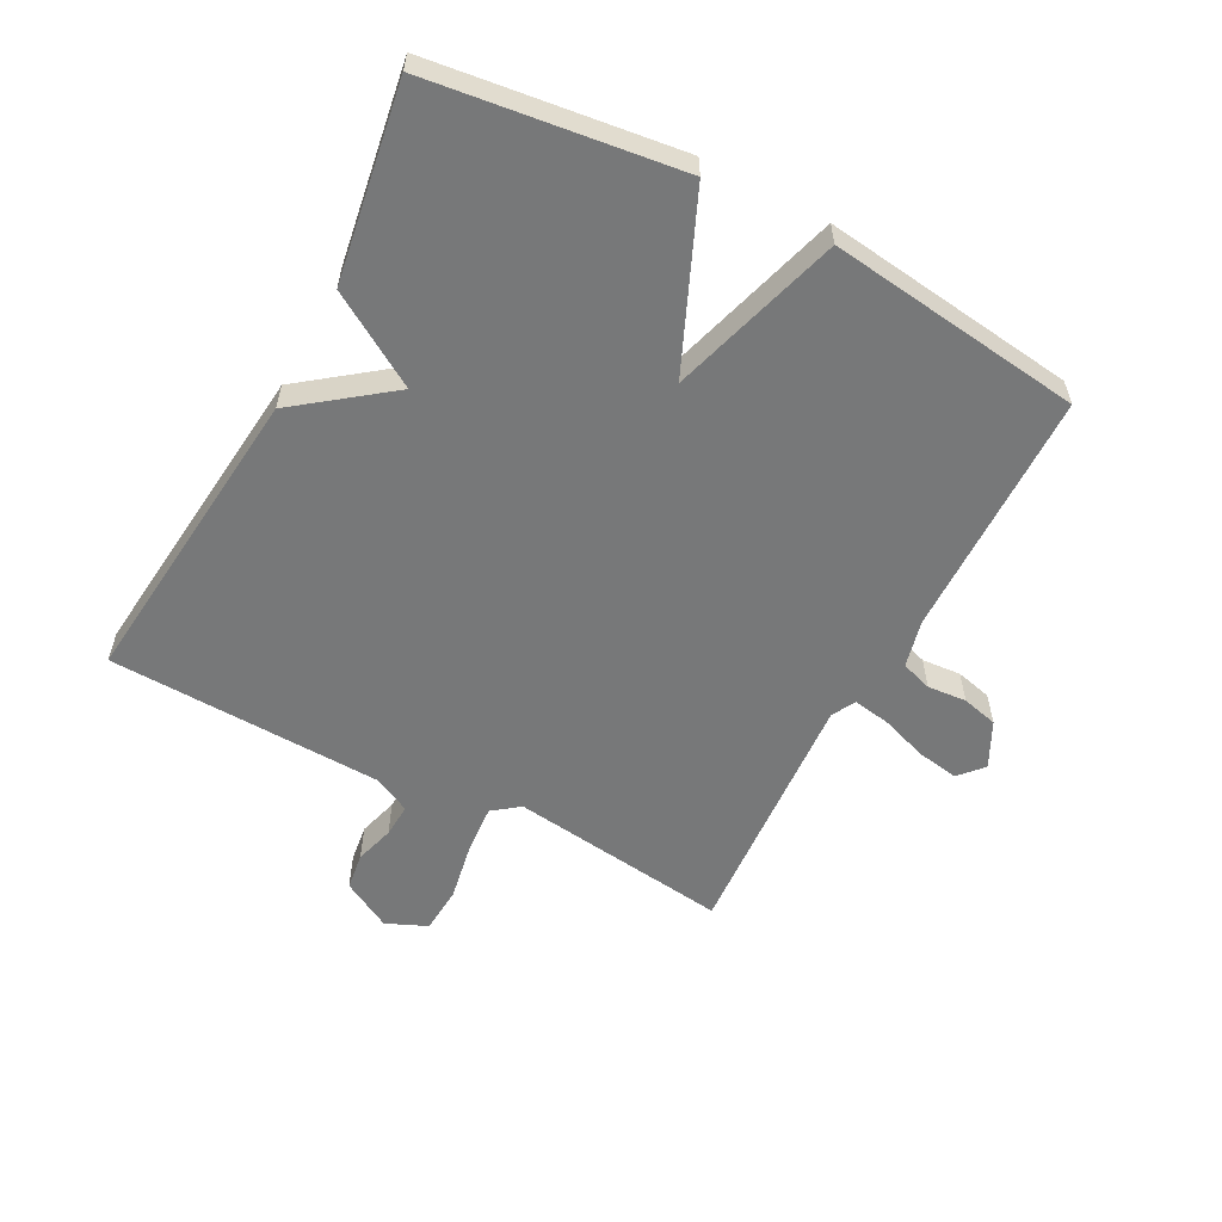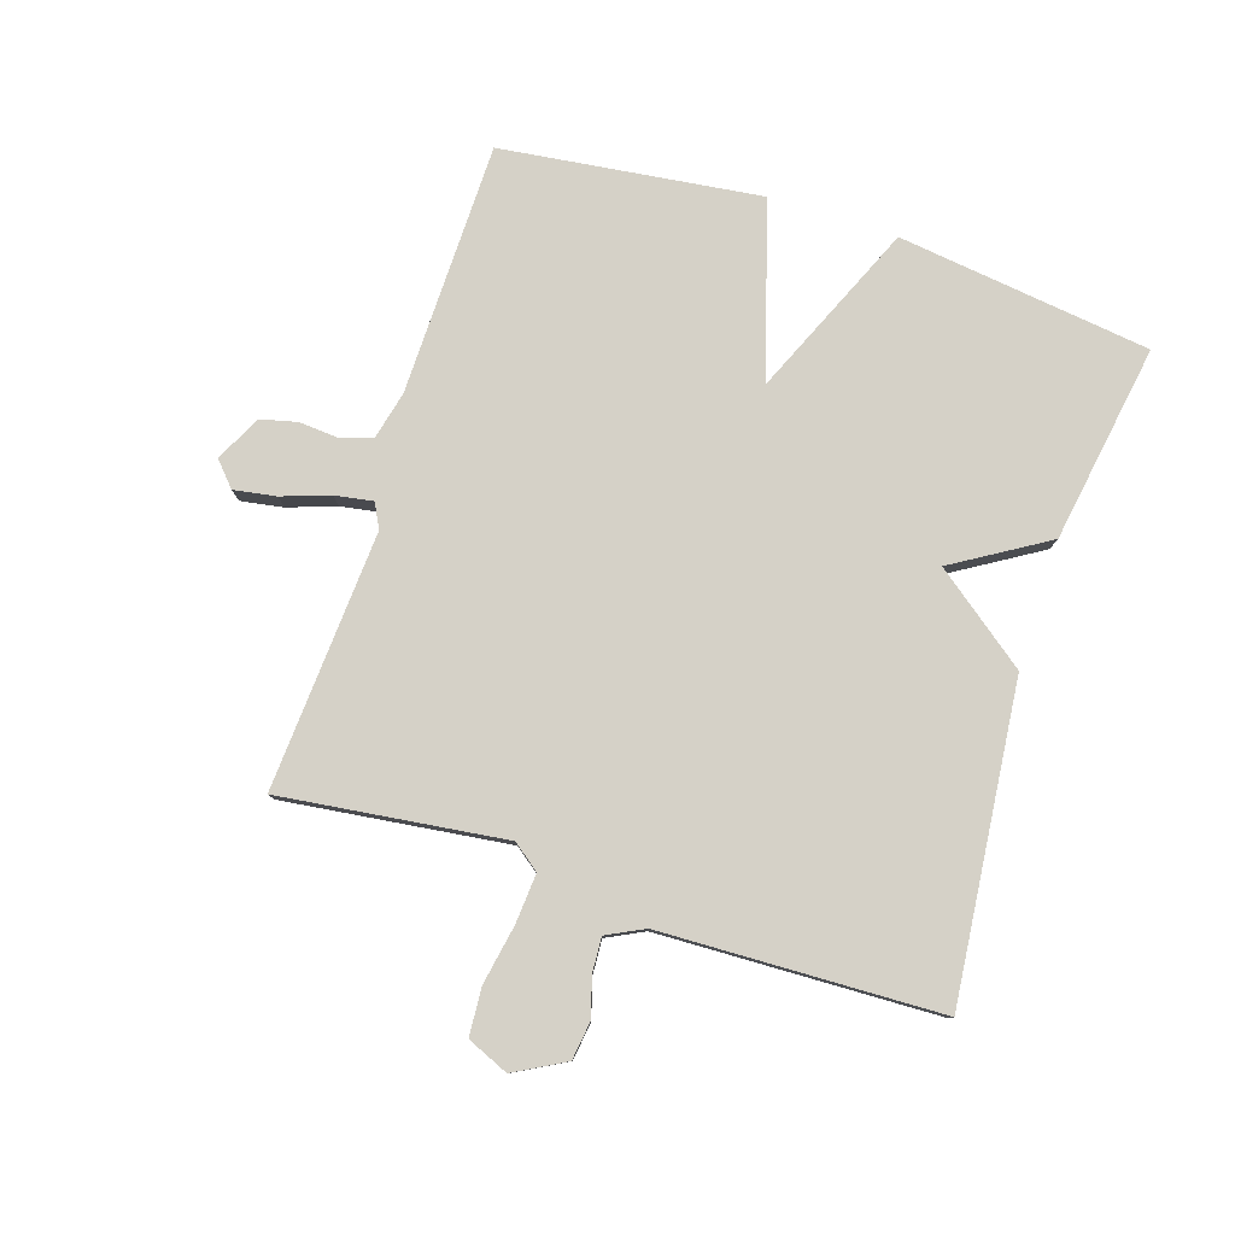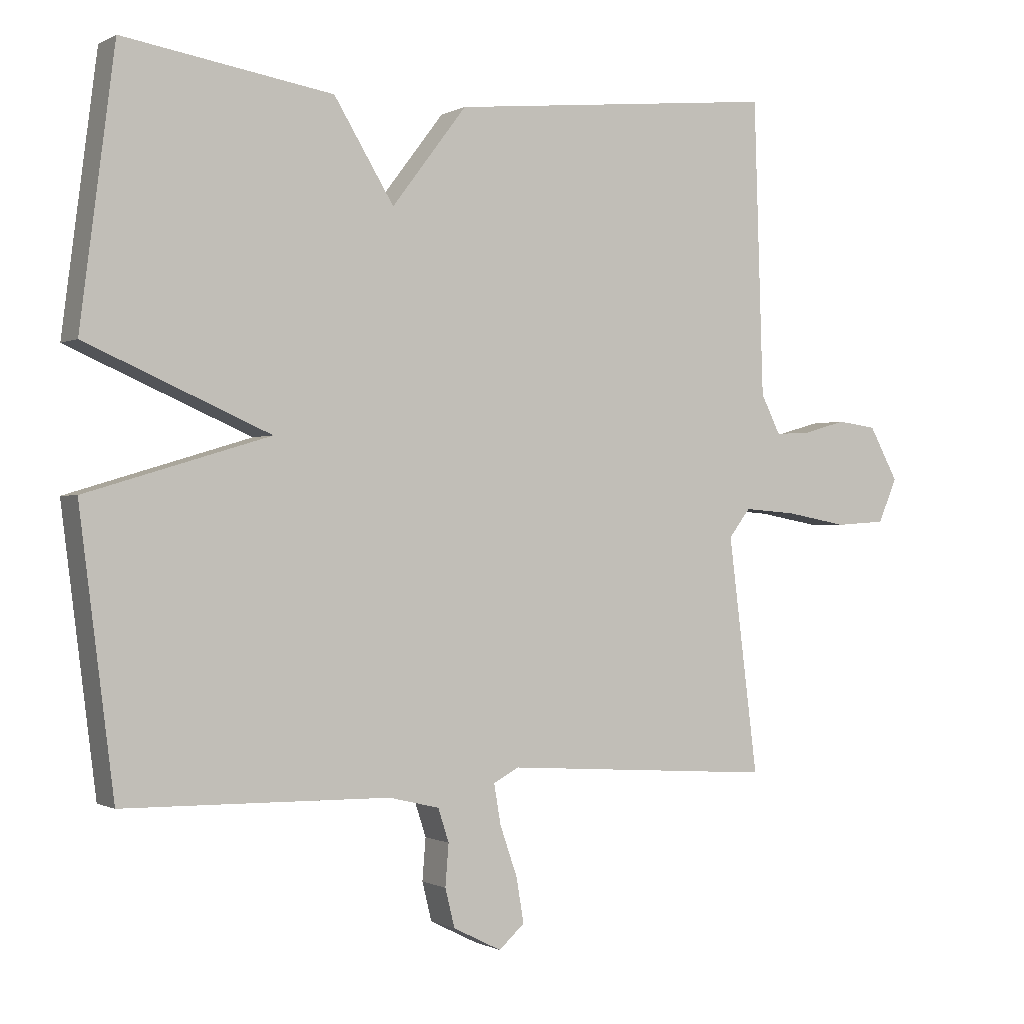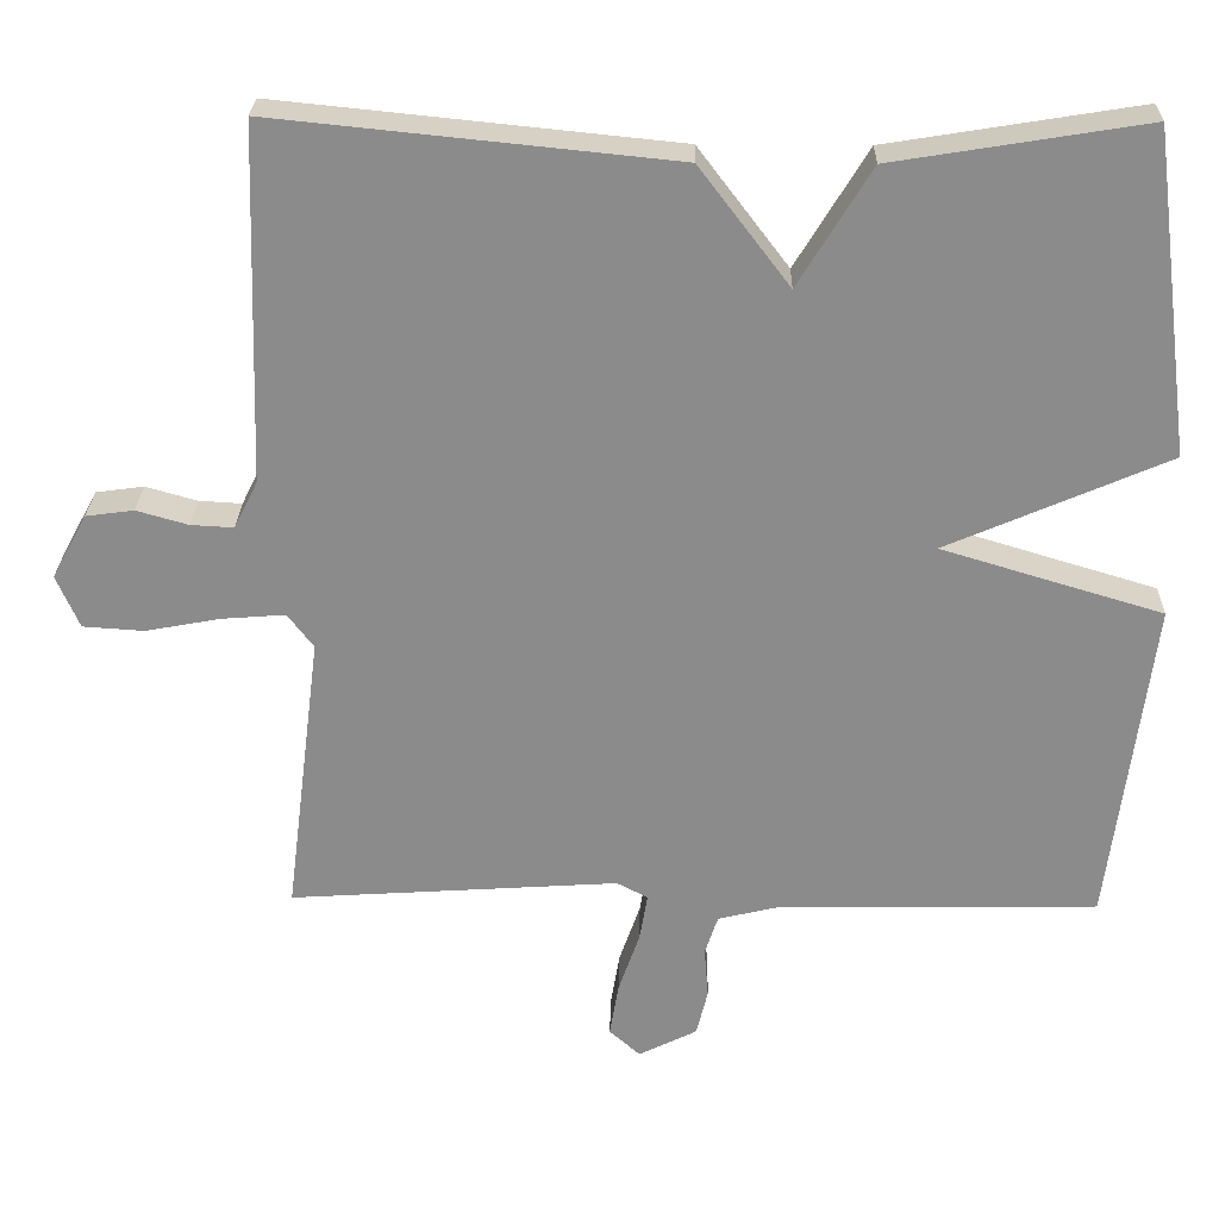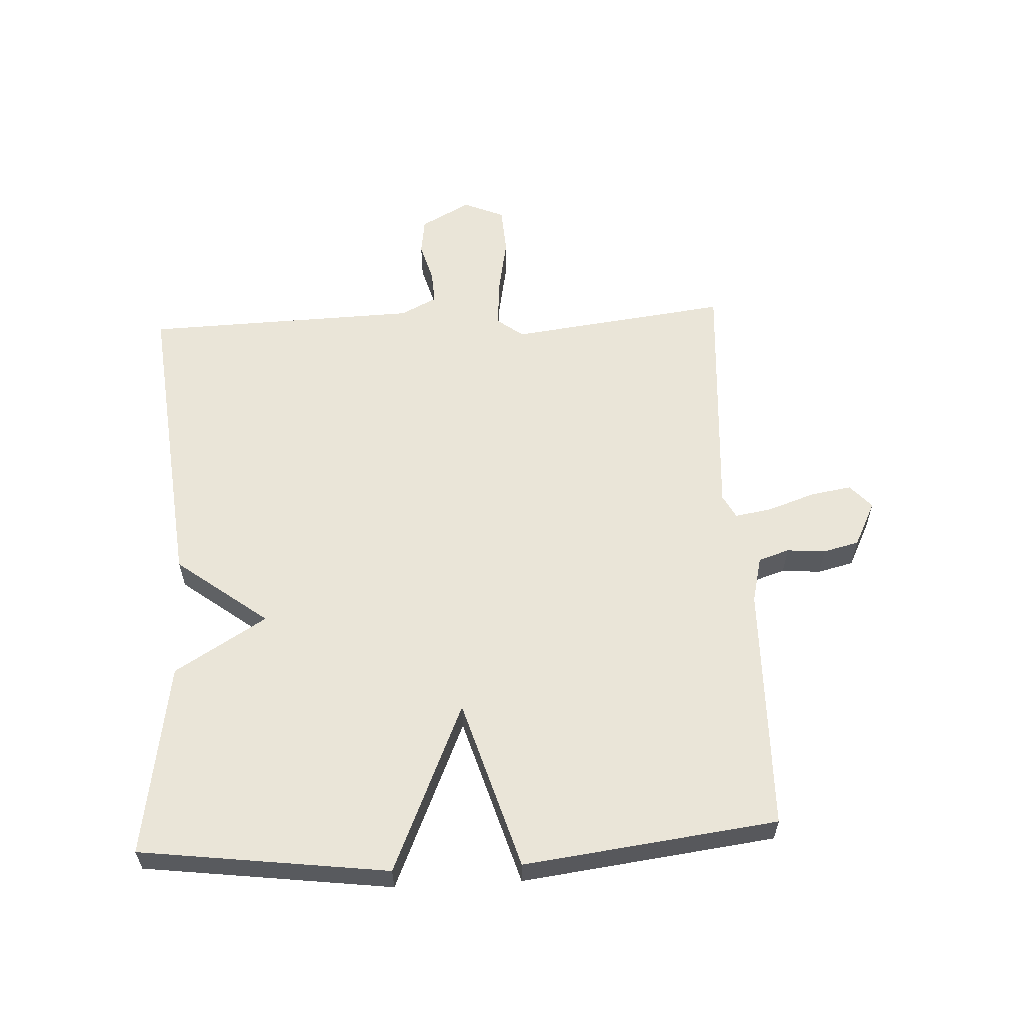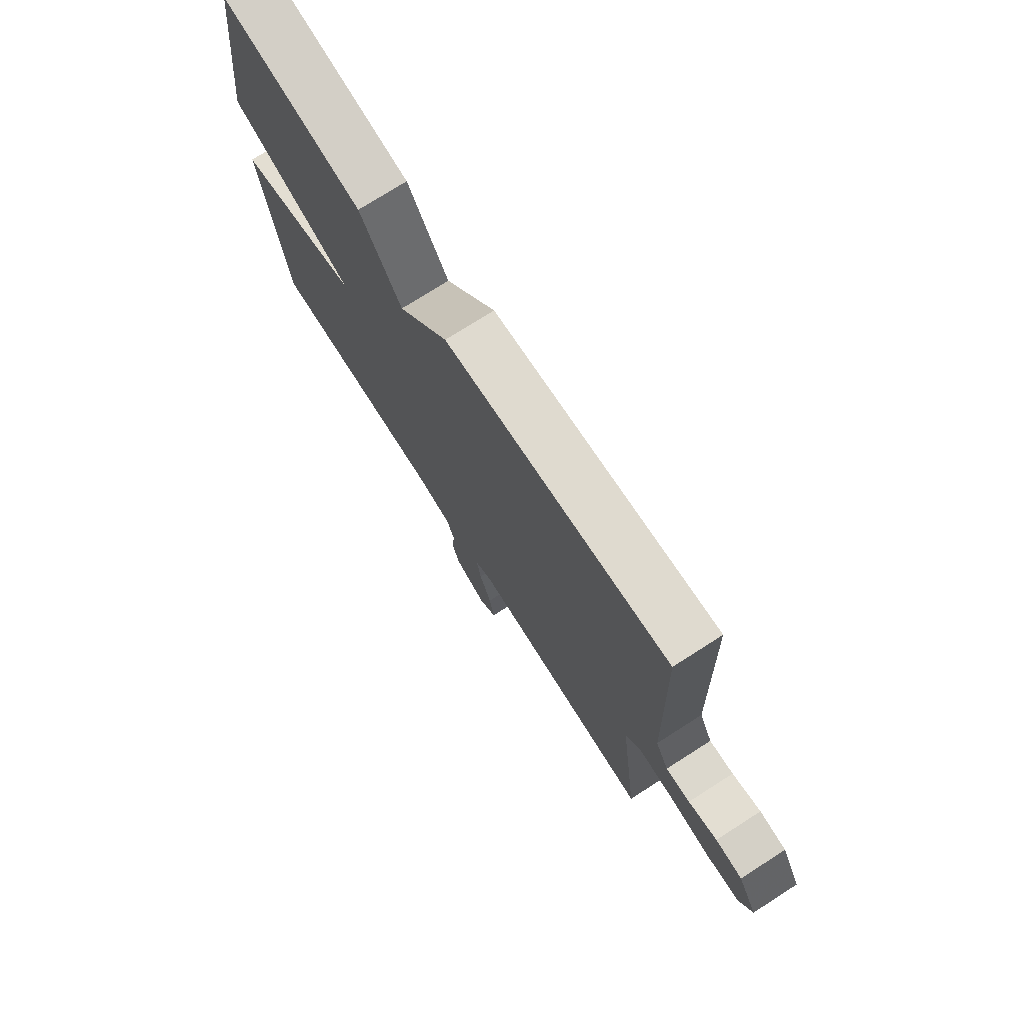
<metadata>
{"format":"obj","ext":"obj","renderer":"f3d","projection":"perspective","resolution":1024,"background":"white","views":[{"elev":-57.4,"azim":62.1,"up":"+Y"},{"elev":79.6,"azim":-72.1,"up":"+Y"},{"elev":-0.6,"azim":150.9,"up":"+Z"},{"elev":25.9,"azim":1.2,"up":"+Z"},{"elev":58.9,"azim":87.1,"up":"+Y"},{"elev":74.7,"azim":-122.6,"up":"+Z"}]}
</metadata>
<code>
v -0.5 0.07 -0.5
v -0.456 0.07 -0.15
v -0.488 0.07 -0.108
v -0.566 0.07 -0.114
v -0.658 0.07 -0.131
v -0.733 0.07 -0.126
v -0.761 0.07 -0.061
v -0.718 0.07 0.018
v -0.659 0.07 0.026
v -0.596 0.07 0.008
v -0.543 0.07 0.005
v -0.514 0.07 0.063
v -0.5 0.07 0.5
v -0.01 0.07 0.45
v 0.101 0.07 0.304
v 0.19 0.07 0.45
v 0.5 0.07 0.5
v 0.551 0.07 0.104
v 0.279 0.07 -0.014
v 0.551 0.07 -0.096
v 0.5 0.07 -0.5
v 0.106 0.07 -0.506
v 0.031 0.07 -0.524
v 0.015 0.07 -0.573
v 0.02 0.07 -0.635
v 0.006 0.07 -0.692
v -0.066 0.07 -0.728
v -0.104 0.07 -0.694
v -0.093 0.07 -0.628
v -0.067 0.07 -0.553
v -0.057 0.07 -0.494
v -0.095 0.07 -0.474
v -0.5 0 -0.5
v -0.456 0 -0.15
v -0.488 0 -0.108
v -0.566 0 -0.114
v -0.658 0 -0.131
v -0.733 0 -0.126
v -0.761 0 -0.061
v -0.718 0 0.018
v -0.659 0 0.026
v -0.596 0 0.008
v -0.543 0 0.005
v -0.514 0 0.063
v -0.5 0 0.5
v -0.01 0 0.45
v 0.101 0 0.304
v 0.19 0 0.45
v 0.5 0 0.5
v 0.551 0 0.104
v 0.279 0 -0.014
v 0.551 0 -0.096
v 0.5 0 -0.5
v 0.106 0 -0.506
v 0.031 0 -0.524
v 0.015 0 -0.573
v 0.02 0 -0.635
v 0.006 0 -0.692
v -0.066 0 -0.728
v -0.104 0 -0.694
v -0.093 0 -0.628
v -0.067 0 -0.553
v -0.057 0 -0.494
v -0.095 0 -0.474
f 28 29 30
f 27 28 30
f 26 27 30
f 25 26 30
f 24 25 30
f 23 24 30 31
f 22 23 31 32
f 21 22 32
f 20 21 32
f 19 20 32
f 17 18 19
f 16 17 19
f 15 16 19
f 15 19 32
f 14 15 32
f 13 14 32
f 12 13 32
f 8 9 10
f 7 8 10
f 6 7 10
f 5 6 10
f 4 5 10
f 3 4 10 11
f 11 12 32
f 3 11 32
f 2 3 32
f 1 2 32
f 62 61 60
f 62 60 59
f 62 59 58
f 62 58 57
f 62 57 56
f 63 62 56 55
f 64 63 55 54
f 64 54 53
f 64 53 52
f 64 52 51
f 51 50 49
f 51 49 48
f 51 48 47
f 64 51 47
f 64 47 46
f 64 46 45
f 64 45 44
f 42 41 40
f 42 40 39
f 42 39 38
f 42 38 37
f 42 37 36
f 43 42 36 35
f 64 44 43
f 64 43 35
f 64 35 34
f 64 34 33
f 1 33 34 2
f 2 34 35 3
f 3 35 36 4
f 4 36 37 5
f 5 37 38 6
f 6 38 39 7
f 7 39 40 8
f 8 40 41 9
f 9 41 42 10
f 10 42 43 11
f 11 43 44 12
f 12 44 45 13
f 13 45 46 14
f 14 46 47 15
f 15 47 48 16
f 16 48 49 17
f 17 49 50 18
f 18 50 51 19
f 19 51 52 20
f 20 52 53 21
f 21 53 54 22
f 22 54 55 23
f 23 55 56 24
f 24 56 57 25
f 25 57 58 26
f 26 58 59 27
f 27 59 60 28
f 28 60 61 29
f 29 61 62 30
f 30 62 63 31
f 31 63 64 32
f 32 64 33 1

</code>
